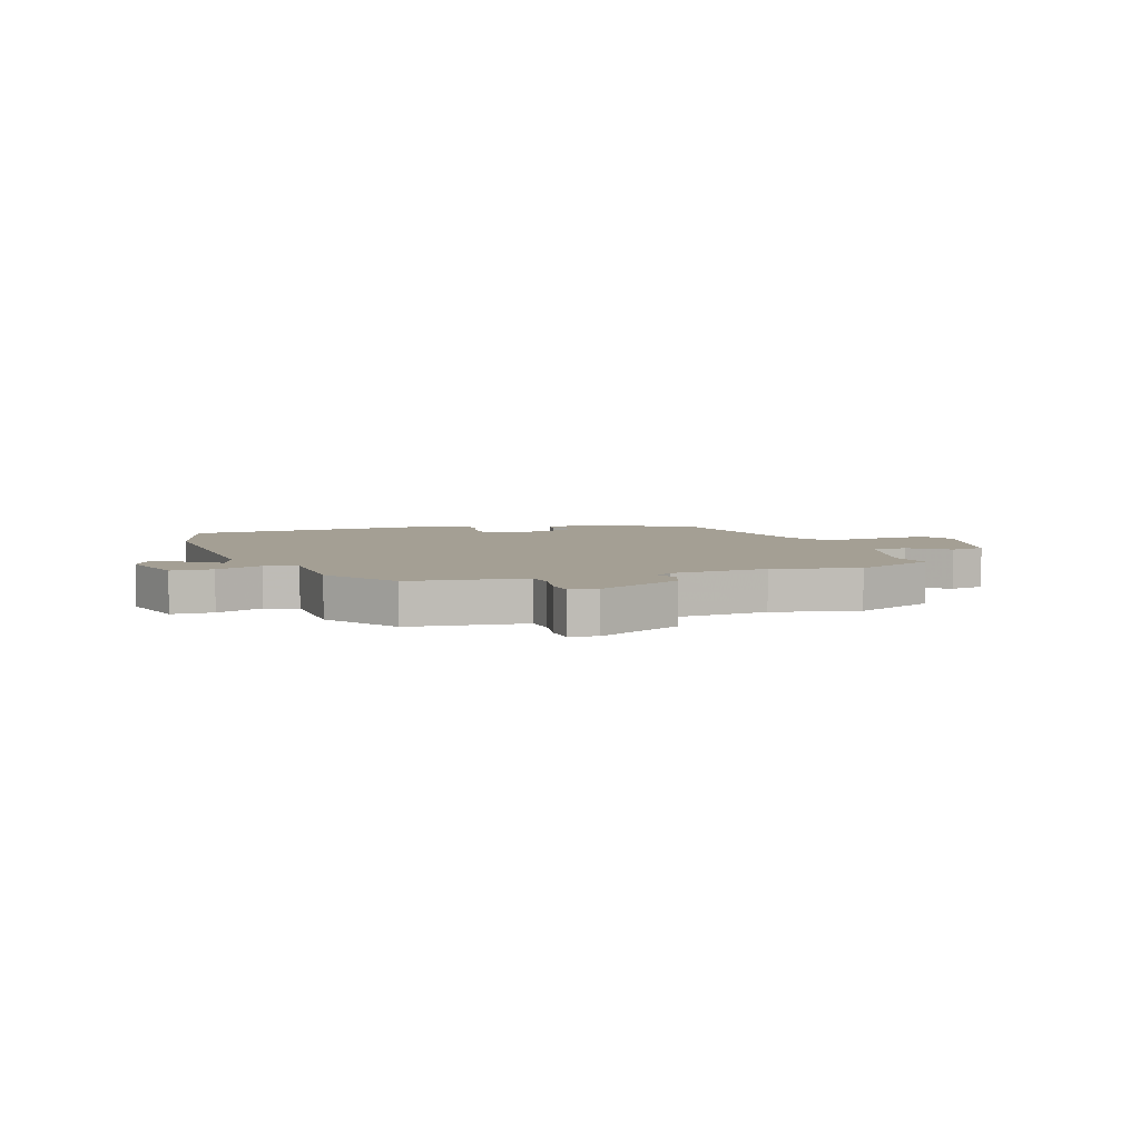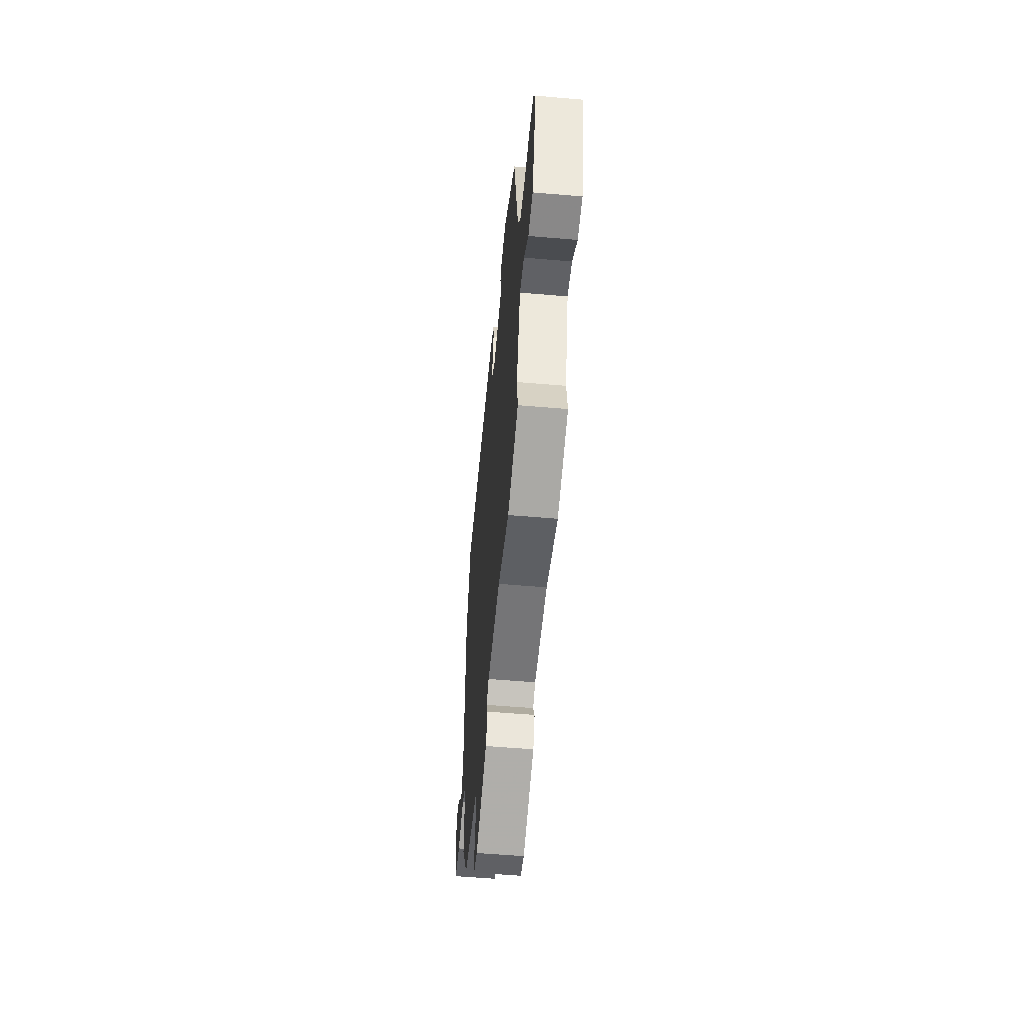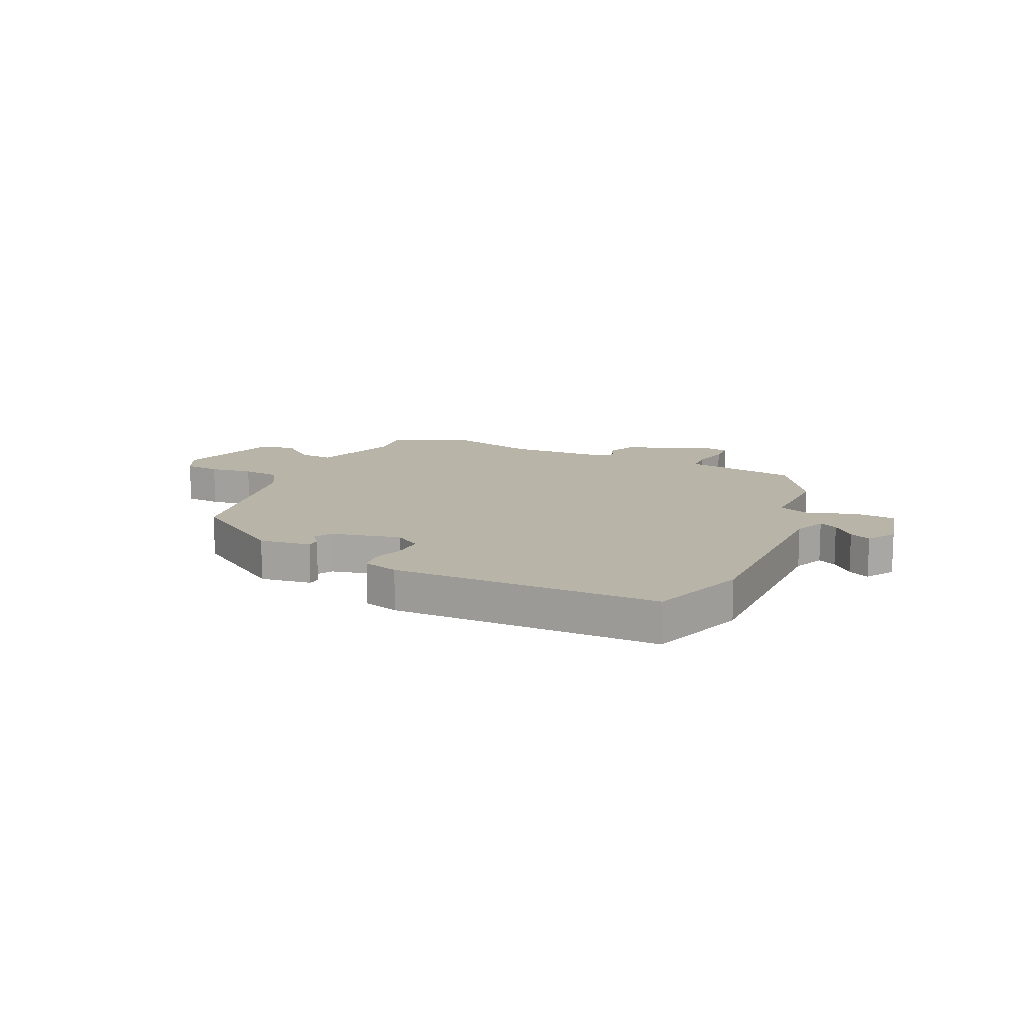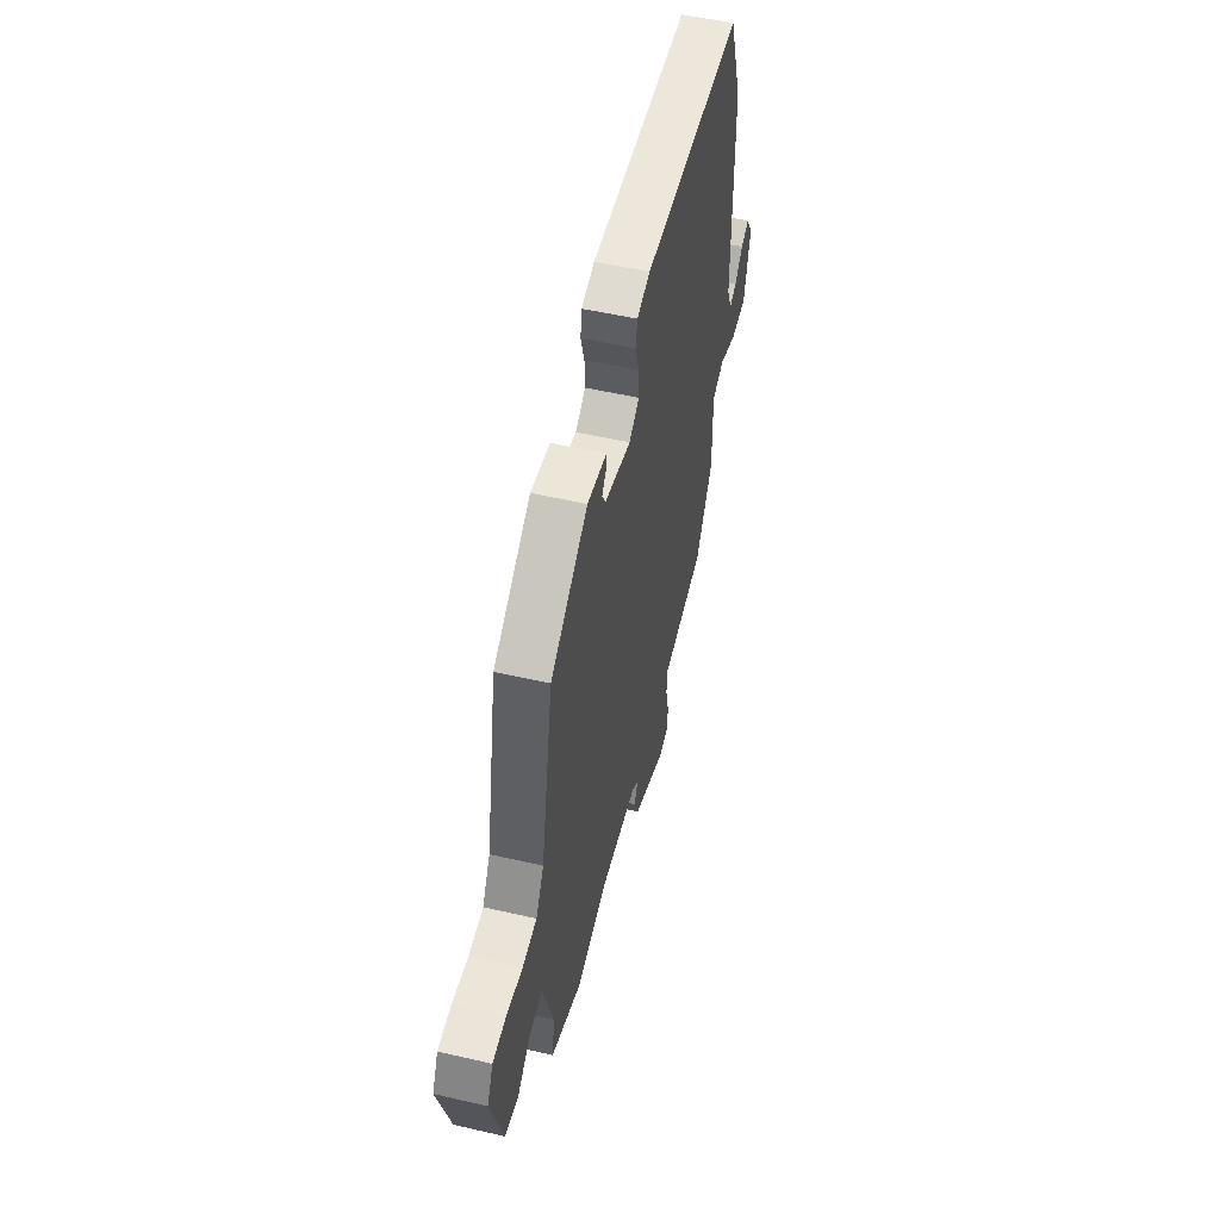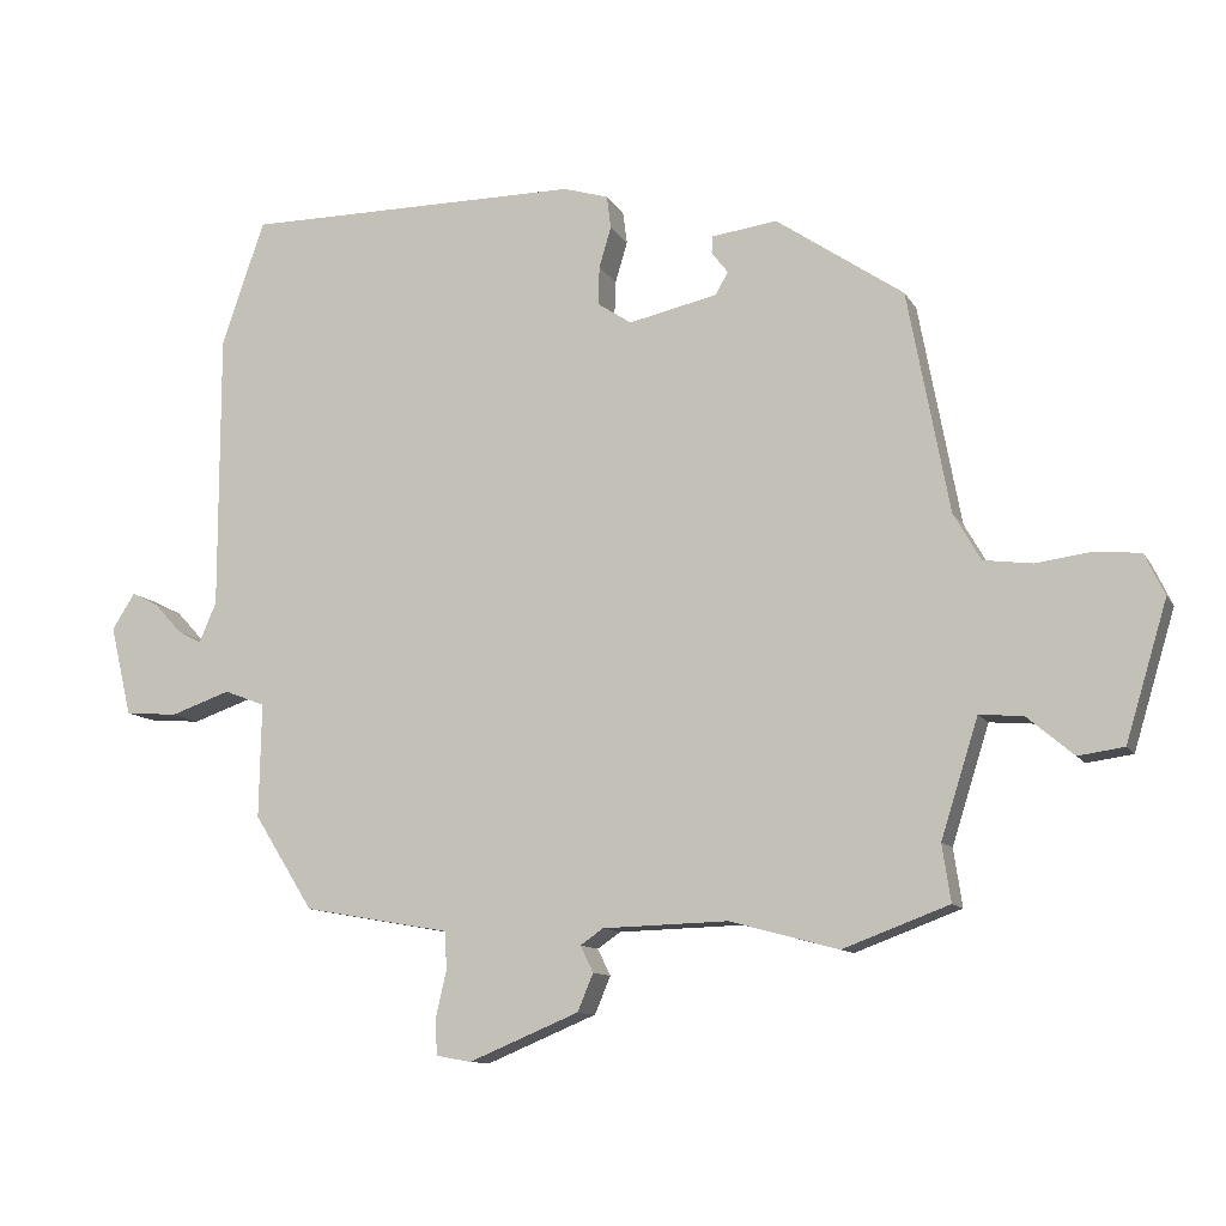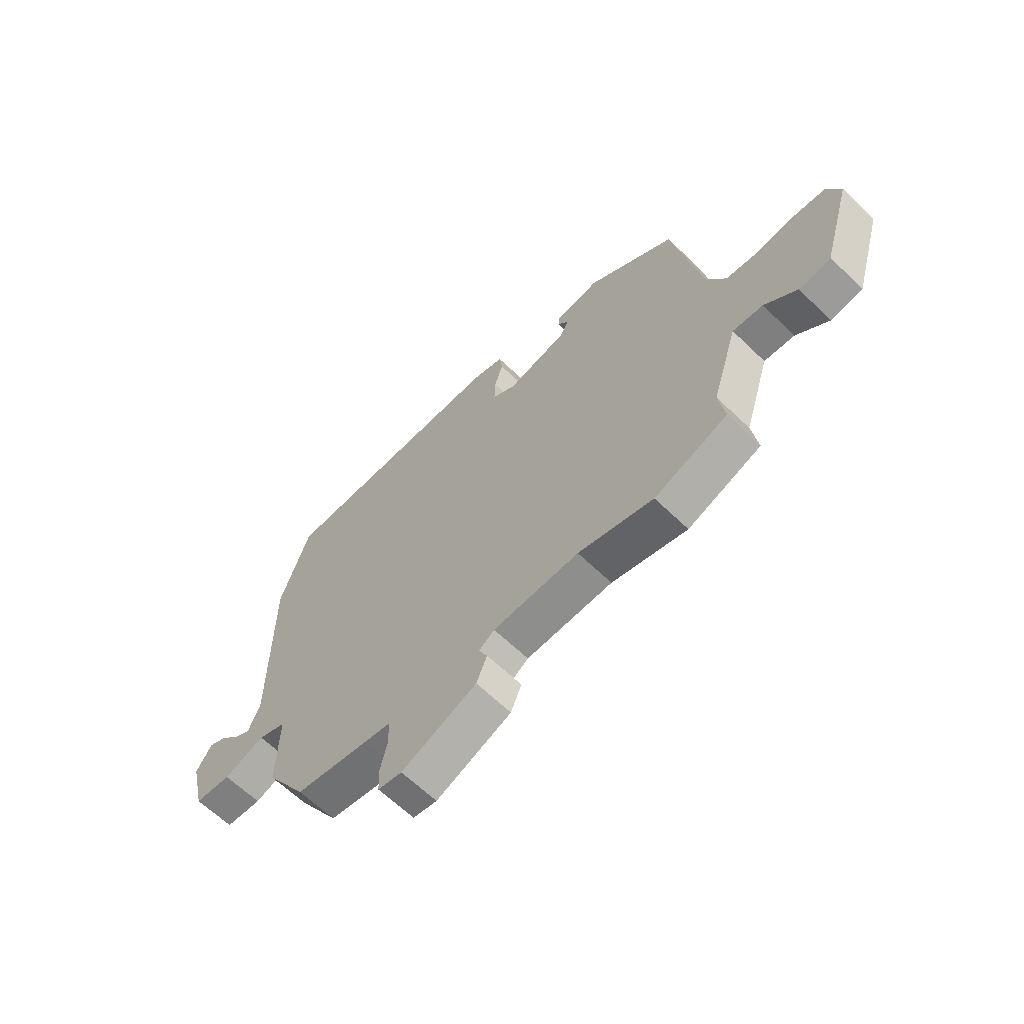
<metadata>
{"format":"obj","ext":"obj","renderer":"f3d","projection":"perspective","resolution":1024,"background":"white","views":[{"elev":5.6,"azim":158.6,"up":"+Y"},{"elev":-54.9,"azim":-95.2,"up":"+Z"},{"elev":13.0,"azim":24.3,"up":"+Y"},{"elev":52.2,"azim":-76.0,"up":"+Z"},{"elev":-11.0,"azim":-160.8,"up":"+Z"},{"elev":-63.5,"azim":-134.3,"up":"+Z"}]}
</metadata>
<code>
v -0.475 0.07 0.33
v -0.297 0.07 0.452
v -0.205 0.07 0.44
v -0.204 0.07 0.416
v -0.227 0.07 0.386
v -0.209 0.07 0.355
v -0.085 0.07 0.328
v -0.037 0.07 0.36
v -0.039 0.07 0.413
v -0.056 0.07 0.47
v -0.05 0.07 0.516
v 0.013 0.07 0.535
v 0.488 0.07 0.536
v 0.548 0.07 0.36
v 0.548 0.07 -0.029
v 0.572 0.07 -0.085
v 0.605 0.07 -0.068
v 0.644 0.07 -0.026
v 0.682 0.07 -0.007
v 0.714 0.07 -0.057
v 0.684 0.07 -0.183
v 0.61 0.07 -0.189
v 0.526 0.07 -0.16
v 0.469 0.07 -0.182
v 0.472 0.07 -0.342
v 0.389 0.07 -0.474
v 0.237 0.07 -0.501
v 0.184 0.07 -0.51
v 0.181 0.07 -0.562
v 0.196 0.07 -0.627
v 0.194 0.07 -0.678
v 0.145 0.07 -0.687
v -0.009 0.07 -0.623
v -0.031 0.07 -0.571
v -0.013 0.07 -0.534
v -0.045 0.07 -0.512
v -0.22 0.07 -0.507
v -0.372 0.07 -0.548
v -0.52 0.07 -0.493
v -0.508 0.07 -0.413
v -0.56 0.07 -0.249
v -0.621 0.07 -0.254
v -0.686 0.07 -0.309
v -0.75 0.07 -0.3
v -0.808 0.07 -0.108
v -0.78 0.07 -0.05
v -0.716 0.07 -0.044
v -0.639 0.07 -0.054
v -0.571 0.07 -0.045
v -0.533 0.07 0.021
v -0.475 0 0.33
v -0.297 0 0.452
v -0.205 0 0.44
v -0.204 0 0.416
v -0.227 0 0.386
v -0.209 0 0.355
v -0.085 0 0.328
v -0.037 0 0.36
v -0.039 0 0.413
v -0.056 0 0.47
v -0.05 0 0.516
v 0.013 0 0.535
v 0.488 0 0.536
v 0.548 0 0.36
v 0.548 0 -0.029
v 0.572 0 -0.085
v 0.605 0 -0.068
v 0.644 0 -0.026
v 0.682 0 -0.007
v 0.714 0 -0.057
v 0.684 0 -0.183
v 0.61 0 -0.189
v 0.526 0 -0.16
v 0.469 0 -0.182
v 0.472 0 -0.342
v 0.389 0 -0.474
v 0.237 0 -0.501
v 0.184 0 -0.51
v 0.181 0 -0.562
v 0.196 0 -0.627
v 0.194 0 -0.678
v 0.145 0 -0.687
v -0.009 0 -0.623
v -0.031 0 -0.571
v -0.013 0 -0.534
v -0.045 0 -0.512
v -0.22 0 -0.507
v -0.372 0 -0.548
v -0.52 0 -0.493
v -0.508 0 -0.413
v -0.56 0 -0.249
v -0.621 0 -0.254
v -0.686 0 -0.309
v -0.75 0 -0.3
v -0.808 0 -0.108
v -0.78 0 -0.05
v -0.716 0 -0.044
v -0.639 0 -0.054
v -0.571 0 -0.045
v -0.533 0 0.021
f 45 46 47 48
f 45 48 49
f 42 43 44 45
f 41 42 45 49
f 40 41 49 50
f 37 38 39 40
f 36 37 40 50
f 32 33 34 35
f 30 31 32 35
f 29 30 35 36
f 28 29 36 50
f 24 25 26 27
f 24 27 28 50
f 20 21 22 23
f 17 18 19 20
f 16 17 20 23
f 15 16 23 24
f 9 10 11 12
f 8 9 12 13
f 7 8 13 14
f 2 3 4 5
f 2 5 6
f 1 2 6
f 50 1 6 7
f 15 24 50
f 7 14 15 50
f 98 97 96 95
f 99 98 95
f 95 94 93 92
f 99 95 92 91
f 100 99 91 90
f 90 89 88 87
f 100 90 87 86
f 85 84 83 82
f 85 82 81 80
f 86 85 80 79
f 100 86 79 78
f 77 76 75 74
f 100 78 77 74
f 73 72 71 70
f 70 69 68 67
f 73 70 67 66
f 74 73 66 65
f 62 61 60 59
f 63 62 59 58
f 64 63 58 57
f 55 54 53 52
f 56 55 52
f 56 52 51
f 57 56 51 100
f 100 74 65
f 100 65 64 57
f 1 51 52 2
f 2 52 53 3
f 3 53 54 4
f 4 54 55 5
f 5 55 56 6
f 6 56 57 7
f 7 57 58 8
f 8 58 59 9
f 9 59 60 10
f 10 60 61 11
f 11 61 62 12
f 12 62 63 13
f 13 63 64 14
f 14 64 65 15
f 15 65 66 16
f 16 66 67 17
f 17 67 68 18
f 18 68 69 19
f 19 69 70 20
f 20 70 71 21
f 21 71 72 22
f 22 72 73 23
f 23 73 74 24
f 24 74 75 25
f 25 75 76 26
f 26 76 77 27
f 27 77 78 28
f 28 78 79 29
f 29 79 80 30
f 30 80 81 31
f 31 81 82 32
f 32 82 83 33
f 33 83 84 34
f 34 84 85 35
f 35 85 86 36
f 36 86 87 37
f 37 87 88 38
f 38 88 89 39
f 39 89 90 40
f 40 90 91 41
f 41 91 92 42
f 42 92 93 43
f 43 93 94 44
f 44 94 95 45
f 45 95 96 46
f 46 96 97 47
f 47 97 98 48
f 48 98 99 49
f 49 99 100 50
f 50 100 51 1

</code>
